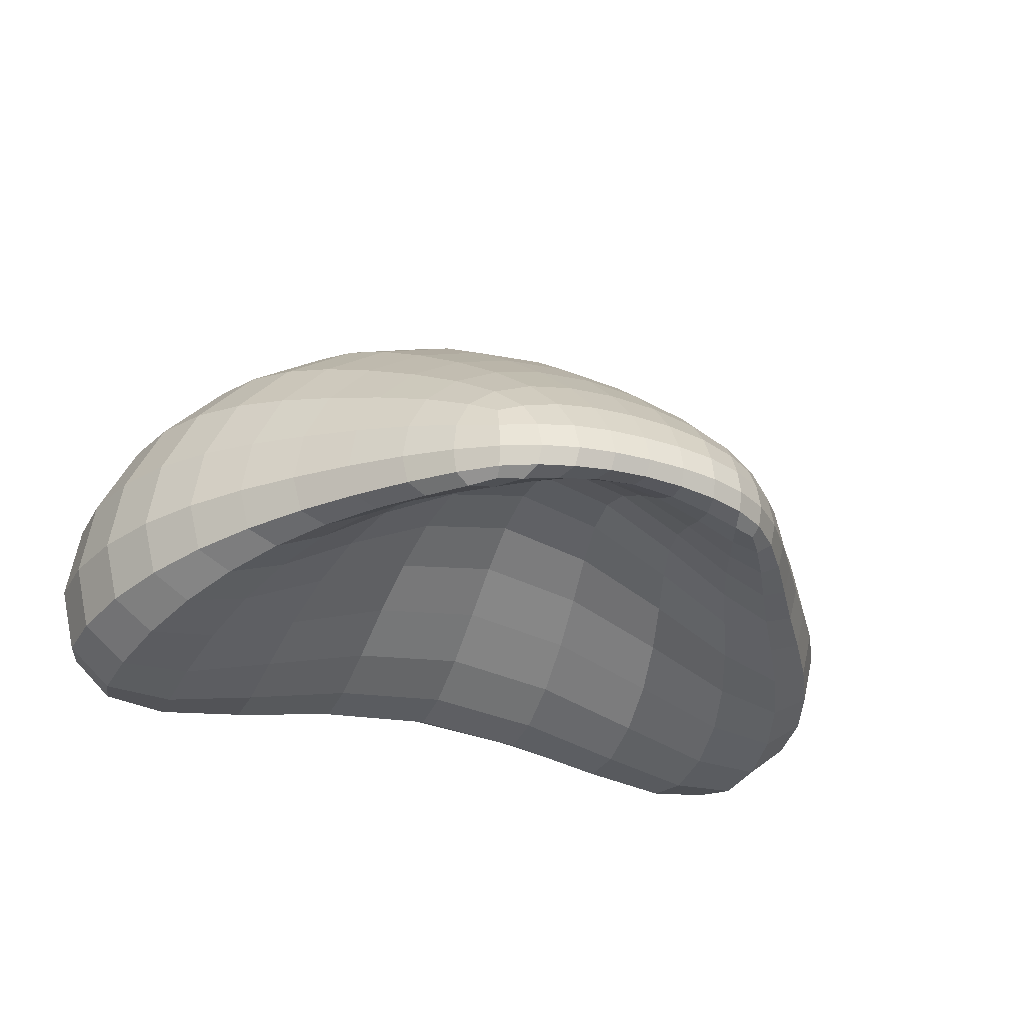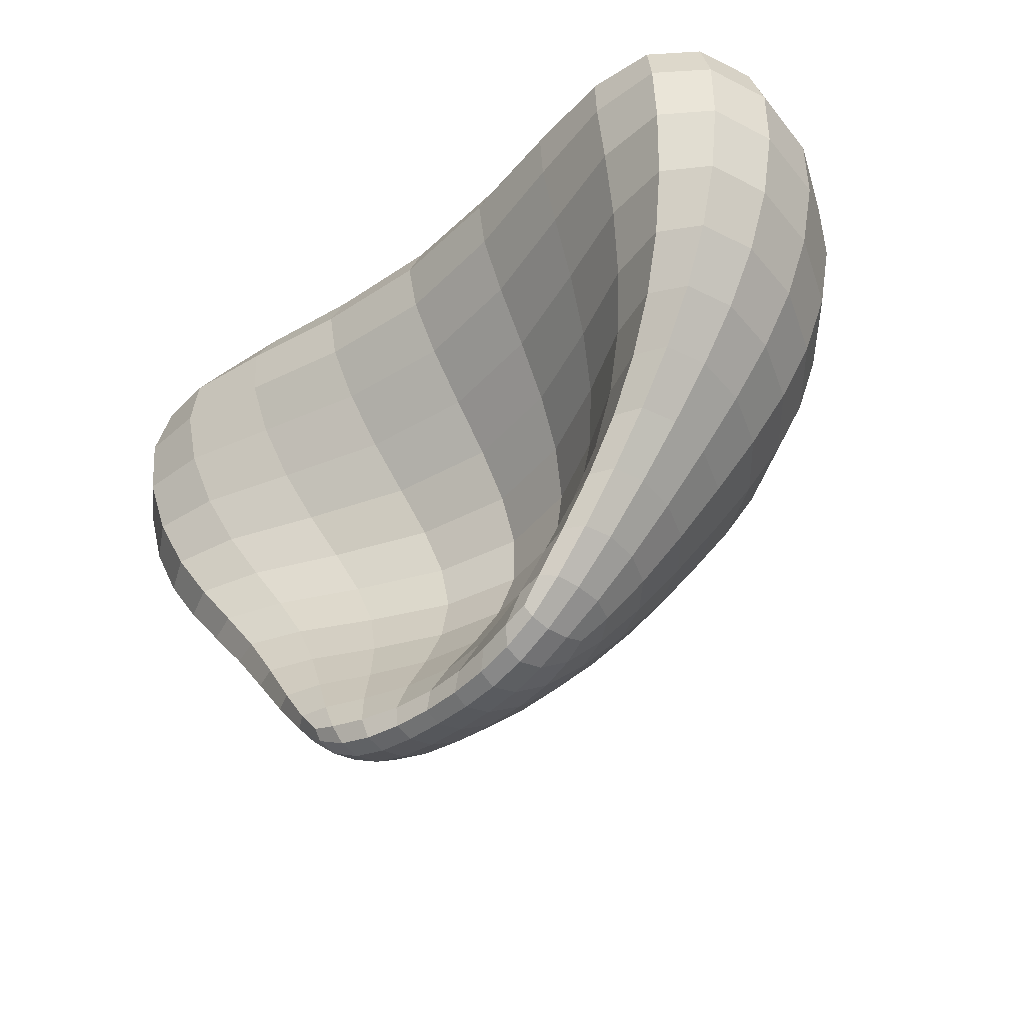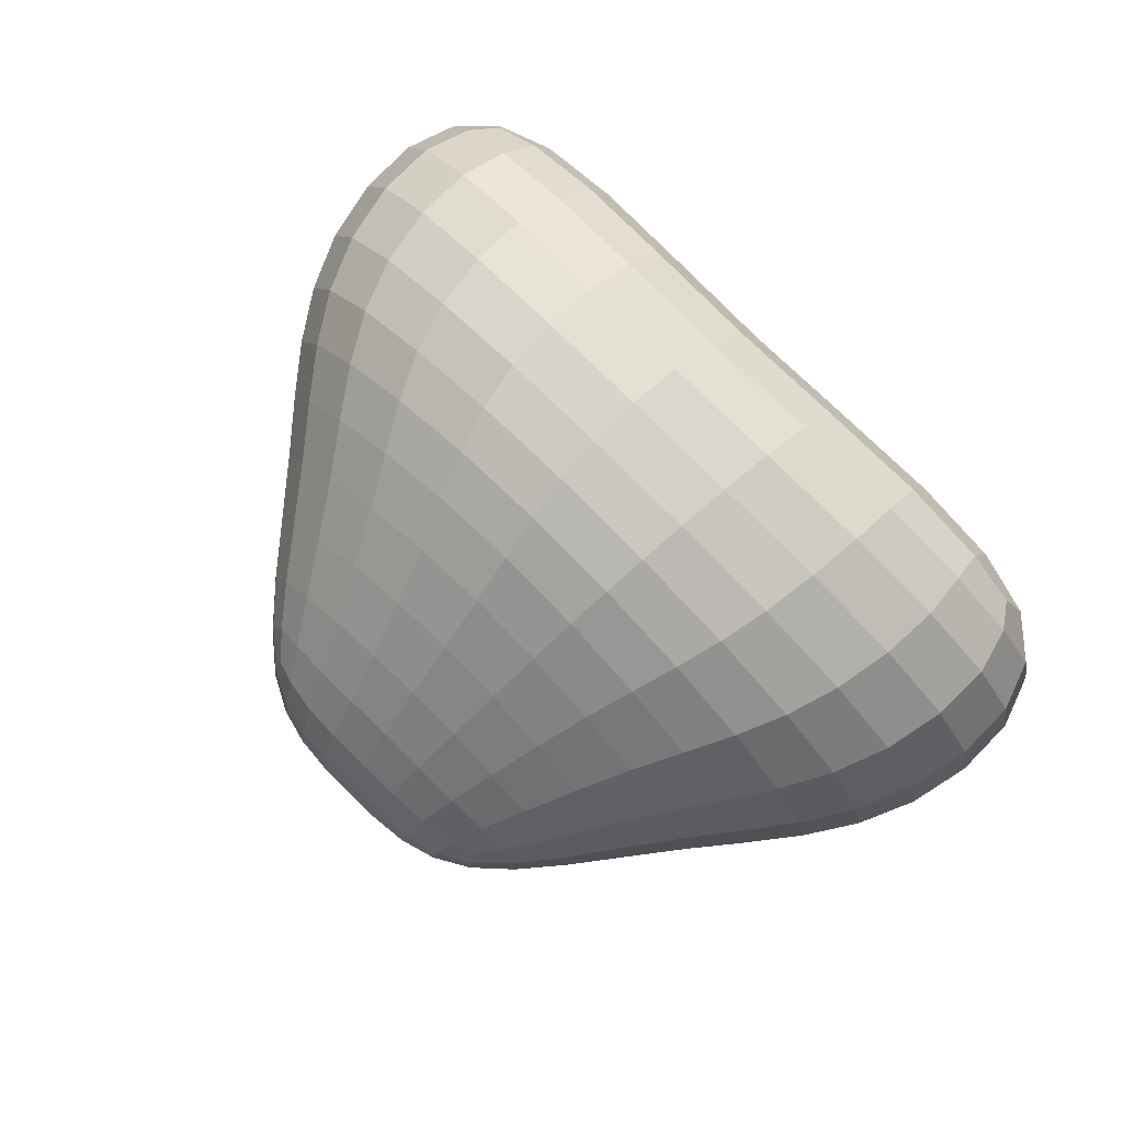
<metadata>
{"format":"obj","ext":"obj","renderer":"f3d","projection":"perspective","resolution":1024,"background":"white","views":[{"elev":-28.2,"azim":-24.7,"up":"+Z"},{"elev":-40.4,"azim":-135.5,"up":"+Y"},{"elev":80.0,"azim":44.3,"up":"+Z"}]}
</metadata>
<code>
o Cube
v -0.07467 -0.09236 -0.03207
v -0.1919 0.1981 0.009094
v -0.07454 -0.09253 -0.0719
v -0.1887 0.1996 -0.09677
v 0.07327 -0.09238 -0.03295
v 0.1836 0.1981 0.009094
v 0.07344 -0.09256 -0.07327
v 0.1869 0.1996 -0.09677
v -0.2007 0.0948 0.02424
v -0.1969 0.09747 -0.1005
v 0.1951 0.09745 -0.1014
v 0.1913 0.09478 0.02365
v -0.1354 -0.008364 -0.07145
v 0.1322 -0.008445 -0.07511
v 0.1309 -0.008661 0.003449
v -0.1366 -0.008586 0.005803
v -0.001254 -0.1011 -0.06308
v -0.002347 0.1987 -0.0817
v -0.001082 -0.1005 -0.02129
v -0.01109 0.1947 0.05281
v -0.01795 0.0914 0.1022
v -0.003309 0.1019 -0.05028
v -0.005594 -0.001791 -0.008437
v -0.008328 -0.002192 0.06651
v -0.07567 -0.09706 -0.06733
v -0.0762 -0.0993 -0.05699
v -0.07575 -0.09698 -0.04348
v -0.2074 0.1268 0.02449
v -0.2078 0.158 0.02199
v -0.2013 0.1832 0.01605
v -0.1998 0.2052 -0.01594
v -0.2033 0.209 -0.04933
v -0.198 0.206 -0.07914
v -0.1173 -0.03479 -0.07054
v -0.1002 -0.05975 -0.07161
v -0.08515 -0.0801 -0.07251
v -0.02328 -0.1011 -0.06483
v -0.04399 -0.09993 -0.06852
v -0.06211 -0.09673 -0.07145
v 0.05945 0.2003 -0.08561
v 0.1156 0.2026 -0.09281
v 0.1601 0.2024 -0.09728
v 0.1145 -0.03487 -0.07391
v 0.09799 -0.05981 -0.0743
v 0.08361 -0.08015 -0.07444
v 0.07484 -0.097 -0.04437
v 0.07559 -0.09933 -0.05798
v 0.07495 -0.09709 -0.06851
v 0.1958 0.206 -0.07914
v 0.1997 0.209 -0.04933
v 0.194 0.2052 -0.01594
v 0.1137 -0.03473 -0.005695
v 0.09755 -0.05956 -0.01569
v 0.08335 -0.07992 -0.02555
v 0.0211 -0.1005 -0.02229
v 0.04216 -0.09953 -0.02501
v 0.06064 -0.09648 -0.02907
v -0.07181 0.1966 0.04918
v -0.1254 0.1997 0.03892
v -0.1672 0.2003 0.0236
v -0.1555 0.01622 0.01321
v -0.1734 0.04059 0.01864
v -0.1889 0.06622 0.02227
v -0.1978 0.185 -0.1053
v -0.204 0.1603 -0.1097
v -0.2035 0.1294 -0.1073
v 0.1965 0.185 -0.1053
v 0.203 0.1603 -0.1098
v 0.2022 0.1294 -0.1077
v 0.193 0.1832 0.01604
v 0.1992 0.158 0.02192
v 0.1983 0.1268 0.02424
v -0.0747 0.09177 0.09694
v -0.1257 0.09268 0.08166
v -0.1685 0.09379 0.05715
v 0.2175 0.09656 -0.08616
v 0.2246 0.09598 -0.05503
v 0.216 0.09547 -0.01581
v 0.05516 0.1015 -0.05922
v 0.1103 0.1003 -0.07824
v 0.1583 0.09879 -0.09605
v -0.2202 0.09549 -0.01507
v -0.2262 0.096 -0.05416
v -0.2186 0.09658 -0.08523
v -0.1856 0.06851 -0.09186
v -0.1707 0.0422 -0.08322
v -0.1536 0.01707 -0.07594
v 0.1832 0.06847 -0.09359
v 0.1679 0.04214 -0.08585
v 0.1504 0.017 -0.0793
v 0.1798 0.06619 0.02116
v 0.1651 0.04053 0.01695
v 0.1484 0.01615 0.01105
v -0.08535 -0.07988 -0.02431
v -0.1006 -0.05951 -0.01396
v -0.118 -0.03467 -0.00353
v -0.1505 -0.009753 -0.02225
v -0.1549 -0.0101 -0.04844
v -0.1499 -0.009635 -0.06682
v 0.03459 -0.002523 -0.01835
v 0.0729 -0.004283 -0.03982
v 0.1064 -0.006462 -0.06226
v 0.1478 -0.009724 -0.07055
v 0.1528 -0.01019 -0.05189
v 0.1472 -0.009837 -0.0252
v -0.04746 -0.002889 0.06225
v -0.08324 -0.004595 0.0498
v -0.1136 -0.006698 0.03053
v 0.06073 -0.09675 -0.0725
v 0.04213 -0.09995 -0.06917
v 0.02097 -0.1011 -0.06515
v -0.1626 0.2024 -0.09728
v -0.119 0.2026 -0.09281
v -0.06376 0.2003 -0.08561
v -0.06217 -0.09646 -0.02845
v -0.04395 -0.09952 -0.02466
v -0.02314 -0.1005 -0.02214
v 0.1555 0.2003 0.0236
v 0.1091 0.1997 0.03892
v 0.0514 0.1966 0.04918
v 0.1512 0.09377 0.05671
v 0.09971 0.09266 0.08137
v 0.04168 0.09177 0.0968
v -0.1615 0.0988 -0.09526
v -0.1151 0.1003 -0.07766
v -0.06123 0.1015 -0.05892
v -0.1119 -0.006394 -0.05911
v -0.081 -0.004236 -0.03752
v -0.04487 -0.002498 -0.01714
v 0.1046 -0.006758 0.02878
v 0.07058 -0.004637 0.04864
v 0.03196 -0.00291 0.06167
v -0.005772 -0.02882 0.04691
v -0.003727 -0.056 0.02455
v -0.002171 -0.08086 0.001214
v -0.004882 -0.02978 -0.01894
v -0.003716 -0.05731 -0.03538
v -0.002404 -0.08192 -0.05201
v -0.004274 0.07569 -0.03185
v -0.005119 0.05028 -0.01691
v -0.005631 0.02477 -0.008197
v -0.01669 0.06678 0.09953
v -0.01429 0.04418 0.09282
v -0.01132 0.0218 0.08187
v -0.003747 0.2098 -0.05711
v -0.005814 0.2129 -0.02144
v -0.008333 0.2079 0.01773
v -0.000522 -0.1129 -0.06417
v -0.000253 -0.1167 -0.05612
v -0.000442 -0.1126 -0.04111
v -0.01384 0.1738 0.07781
v -0.01618 0.1475 0.09307
v -0.0177 0.1191 0.1005
v -0.001758 0.1802 -0.0897
v -0.001854 0.1564 -0.08389
v -0.002436 0.1295 -0.06913
v -0.2276 0.1284 -0.01531
v -0.2278 0.1607 -0.01634
v -0.219 0.1874 -0.01782
v -0.2339 0.1293 -0.05573
v -0.2341 0.1622 -0.05597
v -0.2245 0.1899 -0.0541
v -0.226 0.1295 -0.08899
v -0.2262 0.1617 -0.08949
v -0.2174 0.1882 -0.08549
v 0.05811 0.1295 -0.07676
v 0.05969 0.157 -0.09012
v 0.06002 0.1814 -0.09461
v 0.1151 0.1295 -0.09263
v 0.1171 0.1582 -0.1026
v 0.1166 0.1833 -0.1039
v 0.1644 0.1294 -0.1064
v 0.1659 0.1592 -0.1121
v 0.1631 0.1841 -0.1097
v 0.2252 0.1295 -0.08938
v 0.2255 0.1617 -0.08961
v 0.2162 0.1882 -0.08551
v 0.2325 0.1292 -0.05609
v 0.2326 0.1622 -0.05607
v 0.2224 0.1899 -0.05411
v 0.2236 0.1284 -0.01563
v 0.2239 0.1607 -0.01644
v 0.2146 0.1874 -0.01783
v -0.07661 0.1199 0.09559
v -0.07625 0.1489 0.08853
v -0.07436 0.1754 0.07374
v -0.1296 0.122 0.08097
v -0.1301 0.1518 0.07506
v -0.128 0.1786 0.06183
v -0.174 0.1245 0.05713
v -0.1746 0.155 0.05287
v -0.1709 0.1809 0.04254
v 0.01976 -0.1127 -0.06507
v 0.03943 -0.111 -0.06671
v 0.05786 -0.1063 -0.06792
v 0.01939 -0.1165 -0.05653
v 0.03868 -0.1147 -0.05734
v 0.05735 -0.1095 -0.05802
v 0.01982 -0.1125 -0.04158
v 0.03944 -0.1109 -0.04279
v 0.05782 -0.1062 -0.0443
v -0.06513 0.2117 -0.06049
v -0.1207 0.2144 -0.06735
v -0.1657 0.2137 -0.07362
v -0.06712 0.2149 -0.02468
v -0.1229 0.218 -0.03234
v -0.169 0.2174 -0.04142
v -0.06935 0.2099 0.01439
v -0.1241 0.213 0.005554
v -0.1682 0.2127 -0.006365
v -0.0556 0.02119 0.07703
v -0.06345 0.04379 0.08763
v -0.0701 0.06672 0.09422
v -0.09584 0.0197 0.06297
v -0.1078 0.04283 0.07259
v -0.1182 0.06657 0.07878
v -0.1299 0.01786 0.0412
v -0.1453 0.04165 0.04913
v -0.1586 0.06638 0.05441
v 0.1681 0.0155 -0.0733
v 0.1874 0.04057 -0.07729
v 0.2044 0.06707 -0.08182
v 0.1737 0.0149 -0.05173
v 0.1936 0.03987 -0.05244
v 0.2111 0.06635 -0.05366
v 0.1672 0.01513 -0.02136
v 0.1862 0.0399 -0.01859
v 0.203 0.06613 -0.01678
v 0.03996 0.02392 -0.01887
v 0.04556 0.04939 -0.02755
v 0.05082 0.0749 -0.04185
v 0.08335 0.02186 -0.04201
v 0.09366 0.04723 -0.05058
v 0.1029 0.07298 -0.06338
v 0.1213 0.01931 -0.06602
v 0.1356 0.04456 -0.07402
v 0.1483 0.07062 -0.08458
v -0.171 0.01521 -0.01864
v -0.1904 0.03996 -0.01647
v -0.2073 0.06617 -0.01539
v -0.1759 0.01498 -0.04856
v -0.1957 0.03993 -0.04996
v -0.213 0.06639 -0.05203
v -0.1701 0.01558 -0.06988
v -0.1892 0.04064 -0.07461
v -0.2058 0.06711 -0.08006
v -0.09272 -0.08166 -0.03946
v -0.1107 -0.0607 -0.03349
v -0.1302 -0.03581 -0.02741
v -0.09474 -0.08293 -0.05511
v -0.1139 -0.06133 -0.05248
v -0.1341 -0.03621 -0.04996
v -0.09257 -0.08175 -0.06713
v -0.1105 -0.06079 -0.06654
v -0.1298 -0.03583 -0.06604
v 0.02309 -0.08206 -0.05595
v 0.02609 -0.05769 -0.04154
v 0.02993 -0.03036 -0.02724
v 0.04727 -0.08185 -0.06405
v 0.05445 -0.05841 -0.0546
v 0.06313 -0.03171 -0.04509
v 0.06824 -0.08075 -0.0717
v 0.07918 -0.05904 -0.06777
v 0.09215 -0.03335 -0.06361
v 0.09156 -0.08179 -0.06903
v 0.1091 -0.06085 -0.06927
v 0.1279 -0.03592 -0.06947
v 0.09379 -0.08297 -0.05682
v 0.1125 -0.0614 -0.05499
v 0.1322 -0.03629 -0.05314
v 0.09138 -0.08171 -0.04095
v 0.1088 -0.06077 -0.03564
v 0.1275 -0.03588 -0.03013
v -0.02734 -0.08109 -0.000397
v -0.03299 -0.05648 0.02201
v -0.03979 -0.02947 0.04346
v -0.05075 -0.0811 -0.005254
v -0.06005 -0.05748 0.01442
v -0.07109 -0.03104 0.03323
v -0.07081 -0.08026 -0.01309
v -0.0832 -0.05845 0.002325
v -0.09779 -0.03294 0.01724
v 0.06806 -0.08029 -0.014
v 0.07876 -0.05849 0.001041
v 0.09121 -0.03299 0.01563
v 0.04726 -0.08112 -0.00583
v 0.05418 -0.05751 0.01358
v 0.06215 -0.03107 0.03216
v 0.02324 -0.0811 -0.000673
v 0.02599 -0.0565 0.0216
v 0.029 -0.02949 0.04293
v -0.07068 -0.08071 -0.07007
v -0.08285 -0.05899 -0.06546
v -0.09694 -0.03329 -0.06071
v -0.05078 -0.08183 -0.06292
v -0.05984 -0.05837 -0.05294
v -0.07019 -0.03166 -0.04298
v -0.02751 -0.08205 -0.05537
v -0.03292 -0.05767 -0.04067
v -0.0389 -0.03033 -0.02613
v -0.1267 0.01937 -0.06313
v -0.1406 0.04461 -0.07175
v -0.1525 0.07065 -0.08309
v -0.09149 0.0219 -0.0399
v -0.1011 0.04726 -0.04893
v -0.1091 0.07301 -0.06229
v -0.05031 0.02394 -0.01776
v -0.05497 0.0494 -0.02668
v -0.05867 0.07491 -0.04128
v 0.118 0.01781 0.03959
v 0.1309 0.0416 0.04787
v 0.1422 0.06635 0.05358
v 0.07893 0.01966 0.06191
v 0.0868 0.0428 0.07176
v 0.09385 0.06655 0.07824
v 0.03463 0.02117 0.0765
v 0.03705 0.04377 0.08722
v 0.03936 0.06671 0.09395
v 0.162 0.2137 -0.07362
v 0.1152 0.2144 -0.06735
v 0.05825 0.2117 -0.06049
v 0.1632 0.2174 -0.04142
v 0.1144 0.218 -0.03234
v 0.05643 0.2149 -0.02468
v 0.1595 0.2127 -0.006365
v 0.1118 0.213 0.005554
v 0.05402 0.2099 0.01439
v -0.05854 -0.1063 -0.06724
v -0.04024 -0.111 -0.06636
v -0.02073 -0.1127 -0.06492
v -0.0578 -0.1095 -0.05753
v -0.03912 -0.1147 -0.05713
v -0.01987 -0.1165 -0.05646
v -0.05857 -0.1062 -0.04382
v -0.04021 -0.1108 -0.04258
v -0.02066 -0.1125 -0.0415
v 0.1571 0.1245 0.05695
v 0.159 0.155 0.05282
v 0.157 0.1809 0.04253
v 0.1041 0.122 0.08085
v 0.1067 0.1518 0.07503
v 0.1078 0.1786 0.06183
v 0.04409 0.1199 0.09553
v 0.04652 0.1489 0.08851
v 0.04892 0.1754 0.07374
v -0.1667 0.1295 -0.106
v -0.1677 0.1592 -0.112
v -0.1649 0.1841 -0.1097
v -0.1186 0.1295 -0.09238
v -0.1197 0.1582 -0.1025
v -0.1192 0.1833 -0.1039
v -0.06259 0.1295 -0.07663
v -0.06309 0.157 -0.09008
v -0.06326 0.1814 -0.09461
f 157 158 161 160
f 158 159 162 161
f 160 161 164 163
f 161 162 165 164
f 9 28 157 82
f 28 29 158 157
f 29 30 159 158
f 30 2 31 159
f 159 31 32 162
f 162 32 33 165
f 165 33 4 64
f 164 165 64 65
f 163 164 65 66
f 84 163 66 10
f 83 160 163 84
f 82 157 160 83
f 166 167 170 169
f 167 168 171 170
f 169 170 173 172
f 170 171 174 173
f 22 156 166 79
f 156 155 167 166
f 155 154 168 167
f 154 18 40 168
f 168 40 41 171
f 171 41 42 174
f 174 42 8 67
f 173 174 67 68
f 172 173 68 69
f 81 172 69 11
f 80 169 172 81
f 79 166 169 80
f 175 176 179 178
f 176 177 180 179
f 178 179 182 181
f 179 180 183 182
f 11 69 175 76
f 69 68 176 175
f 68 67 177 176
f 67 8 49 177
f 177 49 50 180
f 180 50 51 183
f 183 51 6 70
f 182 183 70 71
f 181 182 71 72
f 78 181 72 12
f 77 178 181 78
f 76 175 178 77
f 184 185 188 187
f 185 186 189 188
f 187 188 191 190
f 188 189 192 191
f 21 153 184 73
f 153 152 185 184
f 152 151 186 185
f 151 20 58 186
f 186 58 59 189
f 189 59 60 192
f 192 60 2 30
f 191 192 30 29
f 190 191 29 28
f 75 190 28 9
f 74 187 190 75
f 73 184 187 74
f 193 194 197 196
f 194 195 198 197
f 196 197 200 199
f 197 198 201 200
f 17 111 193 148
f 111 110 194 193
f 110 109 195 194
f 109 7 48 195
f 195 48 47 198
f 198 47 46 201
f 201 46 5 57
f 200 201 57 56
f 199 200 56 55
f 150 199 55 19
f 149 196 199 150
f 148 193 196 149
f 202 203 206 205
f 203 204 207 206
f 205 206 209 208
f 206 207 210 209
f 18 114 202 145
f 114 113 203 202
f 113 112 204 203
f 112 4 33 204
f 204 33 32 207
f 207 32 31 210
f 210 31 2 60
f 209 210 60 59
f 208 209 59 58
f 147 208 58 20
f 146 205 208 147
f 145 202 205 146
f 211 212 215 214
f 212 213 216 215
f 214 215 218 217
f 215 216 219 218
f 24 144 211 106
f 144 143 212 211
f 143 142 213 212
f 142 21 73 213
f 213 73 74 216
f 216 74 75 219
f 219 75 9 63
f 218 219 63 62
f 217 218 62 61
f 108 217 61 16
f 107 214 217 108
f 106 211 214 107
f 220 221 224 223
f 221 222 225 224
f 223 224 227 226
f 224 225 228 227
f 14 90 220 103
f 90 89 221 220
f 89 88 222 221
f 88 11 76 222
f 222 76 77 225
f 225 77 78 228
f 228 78 12 91
f 227 228 91 92
f 226 227 92 93
f 105 226 93 15
f 104 223 226 105
f 103 220 223 104
f 229 230 233 232
f 230 231 234 233
f 232 233 236 235
f 233 234 237 236
f 23 141 229 100
f 141 140 230 229
f 140 139 231 230
f 139 22 79 231
f 231 79 80 234
f 234 80 81 237
f 237 81 11 88
f 236 237 88 89
f 235 236 89 90
f 102 235 90 14
f 101 232 235 102
f 100 229 232 101
f 238 239 242 241
f 239 240 243 242
f 241 242 245 244
f 242 243 246 245
f 16 61 238 97
f 61 62 239 238
f 62 63 240 239
f 63 9 82 240
f 240 82 83 243
f 243 83 84 246
f 246 84 10 85
f 245 246 85 86
f 244 245 86 87
f 99 244 87 13
f 98 241 244 99
f 97 238 241 98
f 247 248 251 250
f 248 249 252 251
f 250 251 254 253
f 251 252 255 254
f 1 94 247 27
f 94 95 248 247
f 95 96 249 248
f 96 16 97 249
f 249 97 98 252
f 252 98 99 255
f 255 99 13 34
f 254 255 34 35
f 253 254 35 36
f 25 253 36 3
f 26 250 253 25
f 27 247 250 26
f 256 257 260 259
f 257 258 261 260
f 259 260 263 262
f 260 261 264 263
f 17 138 256 111
f 138 137 257 256
f 137 136 258 257
f 136 23 100 258
f 258 100 101 261
f 261 101 102 264
f 264 102 14 43
f 263 264 43 44
f 262 263 44 45
f 109 262 45 7
f 110 259 262 109
f 111 256 259 110
f 265 266 269 268
f 266 267 270 269
f 268 269 272 271
f 269 270 273 272
f 7 45 265 48
f 45 44 266 265
f 44 43 267 266
f 43 14 103 267
f 267 103 104 270
f 270 104 105 273
f 273 105 15 52
f 272 273 52 53
f 271 272 53 54
f 46 271 54 5
f 47 268 271 46
f 48 265 268 47
f 274 275 278 277
f 275 276 279 278
f 277 278 281 280
f 278 279 282 281
f 19 135 274 117
f 135 134 275 274
f 134 133 276 275
f 133 24 106 276
f 276 106 107 279
f 279 107 108 282
f 282 108 16 96
f 281 282 96 95
f 280 281 95 94
f 115 280 94 1
f 116 277 280 115
f 117 274 277 116
f 283 284 287 286
f 284 285 288 287
f 286 287 290 289
f 287 288 291 290
f 5 54 283 57
f 54 53 284 283
f 53 52 285 284
f 52 15 130 285
f 285 130 131 288
f 288 131 132 291
f 291 132 24 133
f 290 291 133 134
f 289 290 134 135
f 55 289 135 19
f 56 286 289 55
f 57 283 286 56
f 292 293 296 295
f 293 294 297 296
f 295 296 299 298
f 296 297 300 299
f 3 36 292 39
f 36 35 293 292
f 35 34 294 293
f 34 13 127 294
f 294 127 128 297
f 297 128 129 300
f 300 129 23 136
f 299 300 136 137
f 298 299 137 138
f 37 298 138 17
f 38 295 298 37
f 39 292 295 38
f 301 302 305 304
f 302 303 306 305
f 304 305 308 307
f 305 306 309 308
f 13 87 301 127
f 87 86 302 301
f 86 85 303 302
f 85 10 124 303
f 303 124 125 306
f 306 125 126 309
f 309 126 22 139
f 308 309 139 140
f 307 308 140 141
f 129 307 141 23
f 128 304 307 129
f 127 301 304 128
f 310 311 314 313
f 311 312 315 314
f 313 314 317 316
f 314 315 318 317
f 15 93 310 130
f 93 92 311 310
f 92 91 312 311
f 91 12 121 312
f 312 121 122 315
f 315 122 123 318
f 318 123 21 142
f 317 318 142 143
f 316 317 143 144
f 132 316 144 24
f 131 313 316 132
f 130 310 313 131
f 319 320 323 322
f 320 321 324 323
f 322 323 326 325
f 323 324 327 326
f 8 42 319 49
f 42 41 320 319
f 41 40 321 320
f 40 18 145 321
f 321 145 146 324
f 324 146 147 327
f 327 147 20 120
f 326 327 120 119
f 325 326 119 118
f 51 325 118 6
f 50 322 325 51
f 49 319 322 50
f 328 329 332 331
f 329 330 333 332
f 331 332 335 334
f 332 333 336 335
f 3 39 328 25
f 39 38 329 328
f 38 37 330 329
f 37 17 148 330
f 330 148 149 333
f 333 149 150 336
f 336 150 19 117
f 335 336 117 116
f 334 335 116 115
f 27 334 115 1
f 26 331 334 27
f 25 328 331 26
f 337 338 341 340
f 338 339 342 341
f 340 341 344 343
f 341 342 345 344
f 12 72 337 121
f 72 71 338 337
f 71 70 339 338
f 70 6 118 339
f 339 118 119 342
f 342 119 120 345
f 345 120 20 151
f 344 345 151 152
f 343 344 152 153
f 123 343 153 21
f 122 340 343 123
f 121 337 340 122
f 346 347 350 349
f 347 348 351 350
f 349 350 353 352
f 350 351 354 353
f 10 66 346 124
f 66 65 347 346
f 65 64 348 347
f 64 4 112 348
f 348 112 113 351
f 351 113 114 354
f 354 114 18 154
f 353 354 154 155
f 352 353 155 156
f 126 352 156 22
f 125 349 352 126
f 124 346 349 125

</code>
